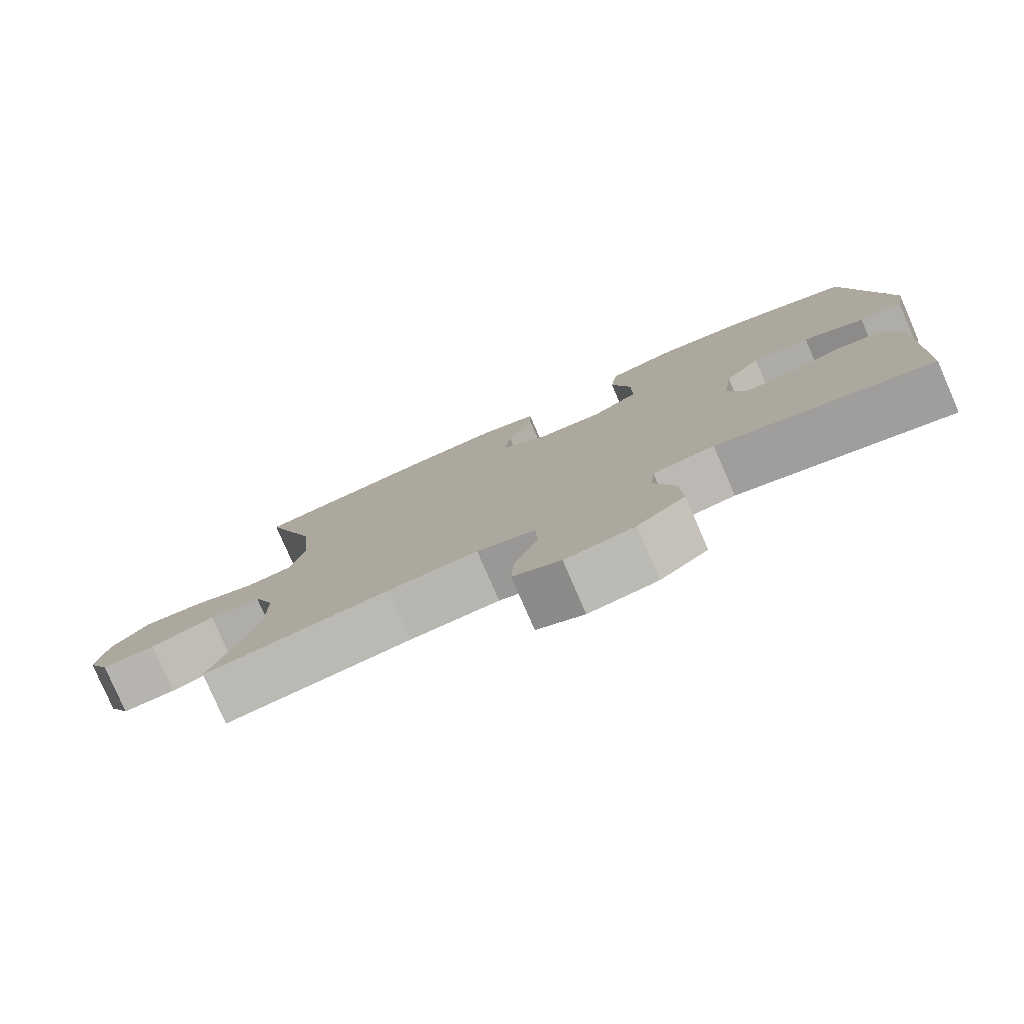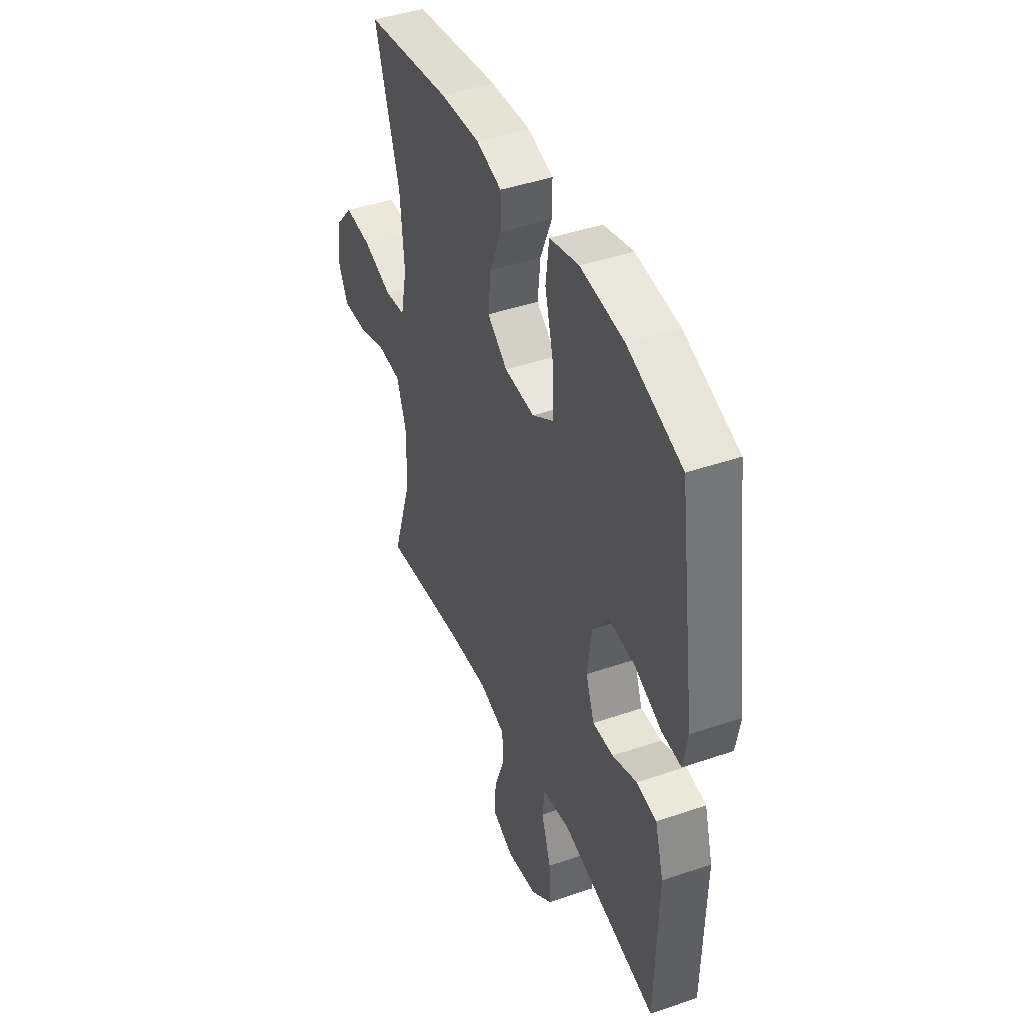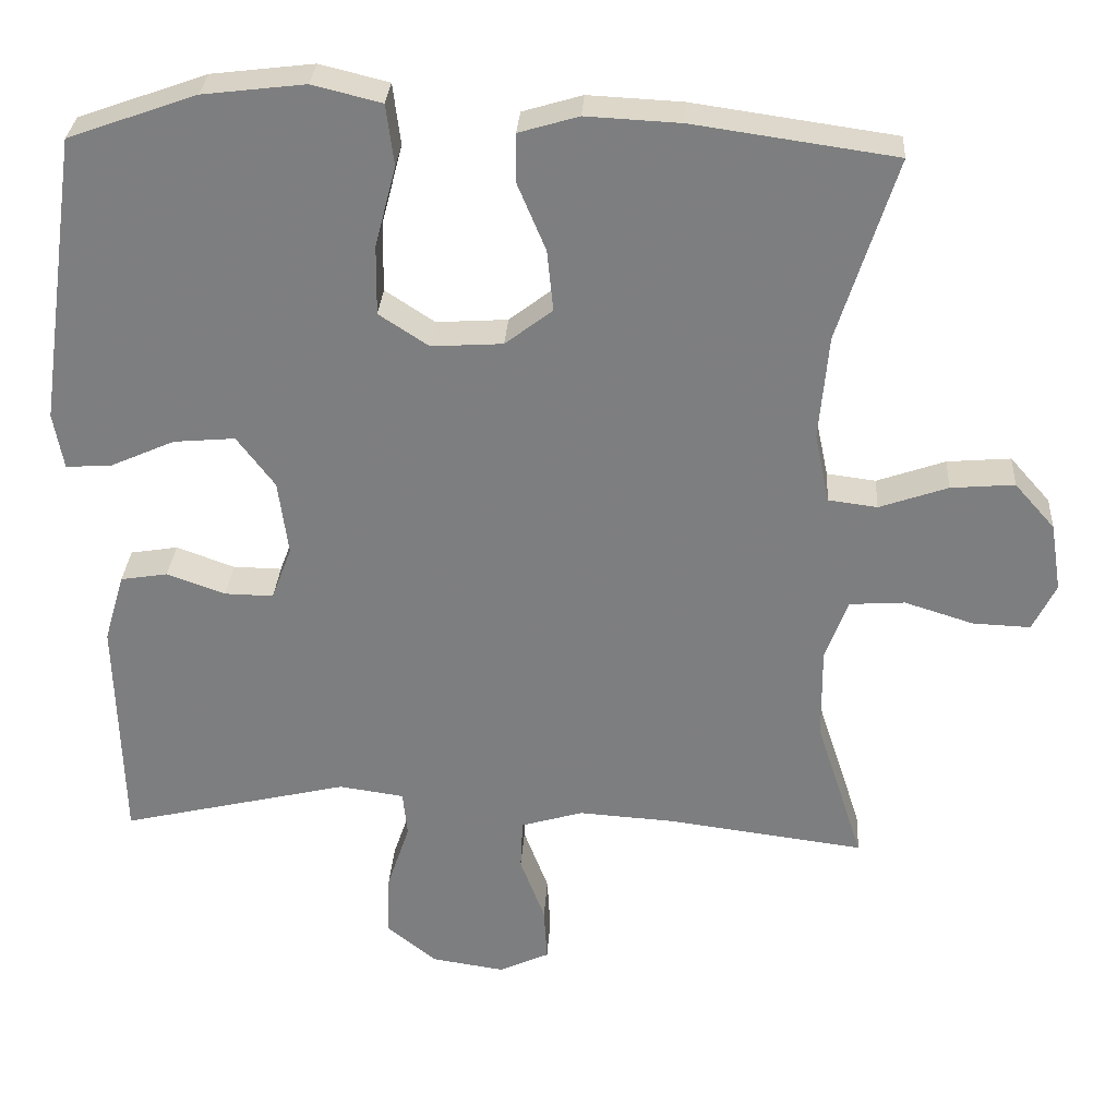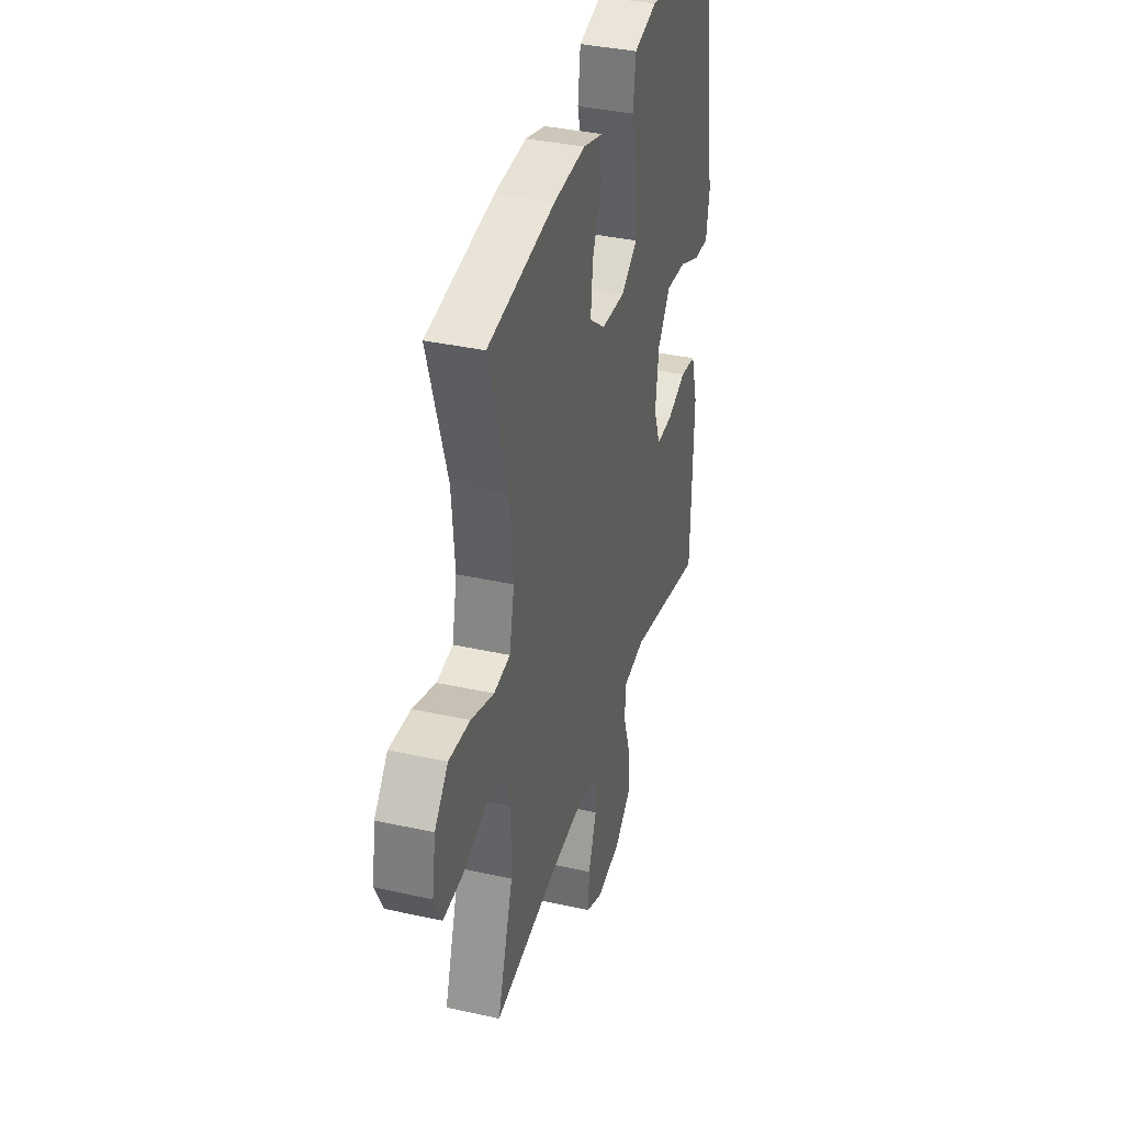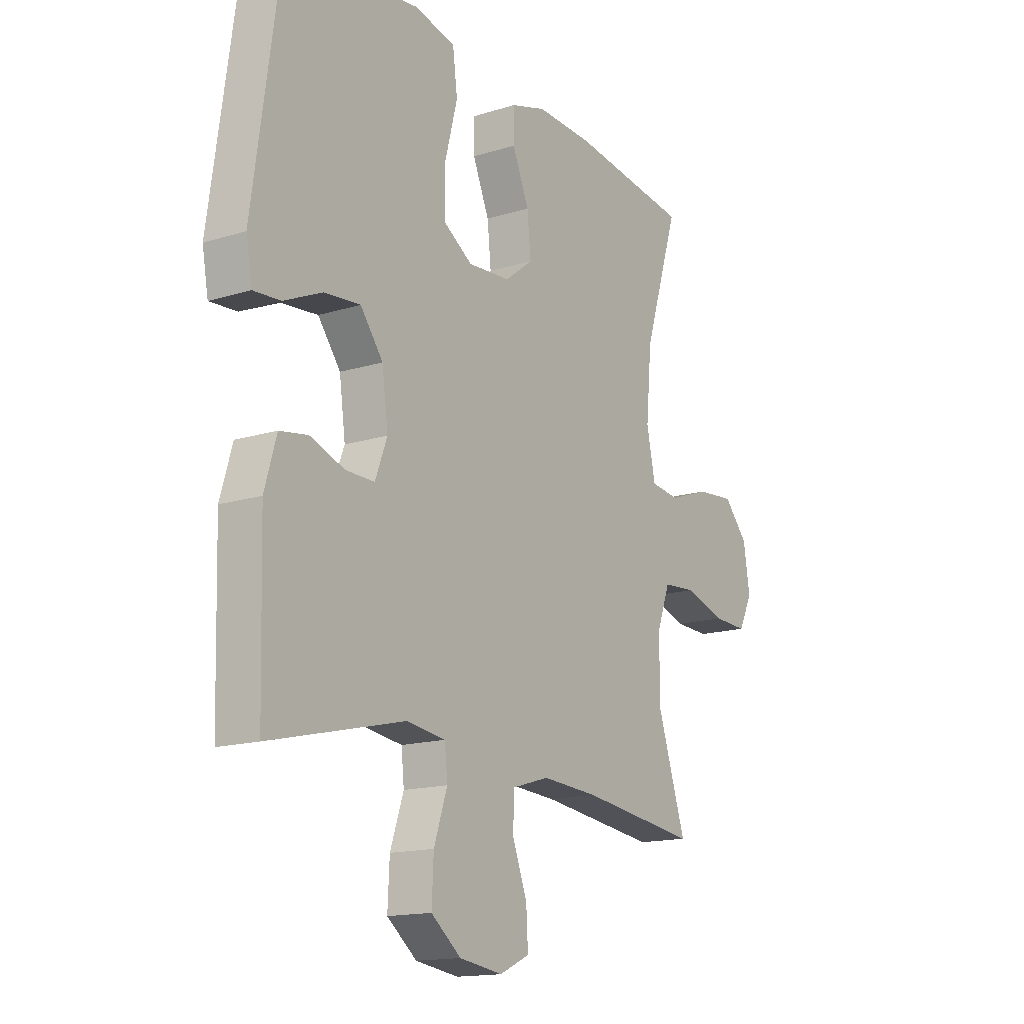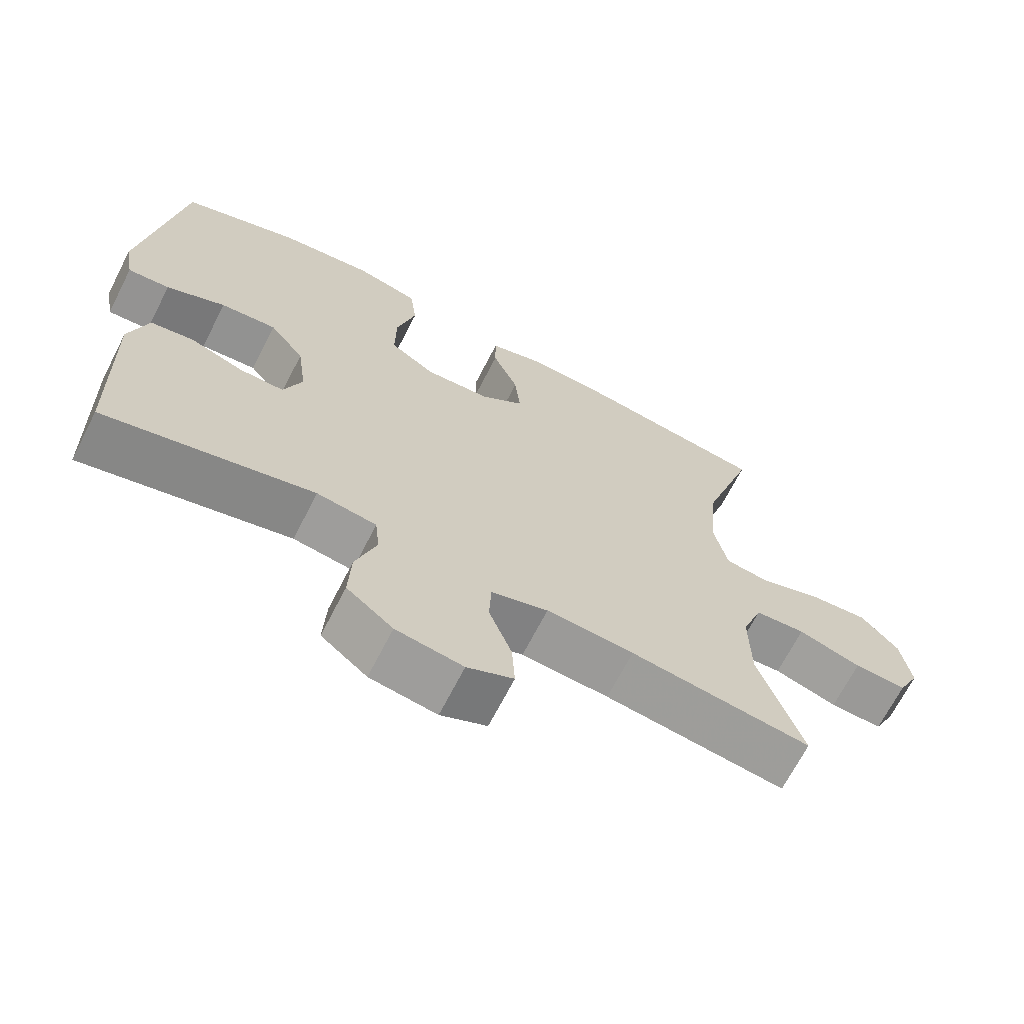
<metadata>
{"format":"obj","ext":"obj","renderer":"f3d","projection":"perspective","resolution":1024,"background":"white","views":[{"elev":-79.6,"azim":23.5,"up":"+Z"},{"elev":43.0,"azim":67.8,"up":"+Z"},{"elev":30.2,"azim":-176.4,"up":"+Z"},{"elev":36.8,"azim":-74.0,"up":"+Z"},{"elev":-15.3,"azim":123.6,"up":"+Z"},{"elev":-68.2,"azim":152.9,"up":"+Z"}]}
</metadata>
<code>
v -0.5 0.07 -0.5
v -0.439 0.07 -0.313
v -0.438 0.07 -0.193
v -0.467 0.07 -0.114
v -0.538 0.07 -0.109
v -0.627 0.07 -0.137
v -0.701 0.07 -0.14
v -0.731 0.07 -0.079
v -0.717 0.07 0.009
v -0.665 0.07 0.068
v -0.583 0.07 0.061
v -0.495 0.07 0.03
v -0.432 0.07 0.038
v -0.413 0.07 0.128
v -0.425 0.07 0.263
v -0.5 0.07 0.5
v -0.24 0.07 0.537
v -0.118 0.07 0.543
v -0.041 0.07 0.52
v -0.041 0.07 0.456
v -0.077 0.07 0.37
v -0.085 0.07 0.291
v -0.024 0.07 0.244
v 0.068 0.07 0.238
v 0.132 0.07 0.28
v 0.131 0.07 0.37
v 0.104 0.07 0.474
v 0.114 0.07 0.553
v 0.203 0.07 0.575
v 0.335 0.07 0.559
v 0.5 0.07 0.5
v 0.553 0.07 0.126
v 0.54 0.07 0.053
v 0.481 0.07 0.057
v 0.398 0.07 0.094
v 0.319 0.07 0.101
v 0.27 0.07 0.036
v 0.257 0.07 -0.061
v 0.283 0.07 -0.13
v 0.346 0.07 -0.129
v 0.421 0.07 -0.102
v 0.482 0.07 -0.112
v 0.508 0.07 -0.201
v 0.5 0.07 -0.5
v 0.206 0.07 -0.43
v 0.122 0.07 -0.442
v 0.116 0.07 -0.501
v 0.145 0.07 -0.587
v 0.149 0.07 -0.669
v 0.084 0.07 -0.721
v -0.01 0.07 -0.735
v -0.075 0.07 -0.705
v -0.071 0.07 -0.634
v -0.039 0.07 -0.549
v -0.042 0.07 -0.483
v -0.122 0.07 -0.459
v -0.245 0.07 -0.467
v -0.5 0 -0.5
v -0.439 0 -0.313
v -0.438 0 -0.193
v -0.467 0 -0.114
v -0.538 0 -0.109
v -0.627 0 -0.137
v -0.701 0 -0.14
v -0.731 0 -0.079
v -0.717 0 0.009
v -0.665 0 0.068
v -0.583 0 0.061
v -0.495 0 0.03
v -0.432 0 0.038
v -0.413 0 0.128
v -0.425 0 0.263
v -0.5 0 0.5
v -0.24 0 0.537
v -0.118 0 0.543
v -0.041 0 0.52
v -0.041 0 0.456
v -0.077 0 0.37
v -0.085 0 0.291
v -0.024 0 0.244
v 0.068 0 0.238
v 0.132 0 0.28
v 0.131 0 0.37
v 0.104 0 0.474
v 0.114 0 0.553
v 0.203 0 0.575
v 0.335 0 0.559
v 0.5 0 0.5
v 0.553 0 0.126
v 0.54 0 0.053
v 0.481 0 0.057
v 0.398 0 0.094
v 0.319 0 0.101
v 0.27 0 0.036
v 0.257 0 -0.061
v 0.283 0 -0.13
v 0.346 0 -0.129
v 0.421 0 -0.102
v 0.482 0 -0.112
v 0.508 0 -0.201
v 0.5 0 -0.5
v 0.206 0 -0.43
v 0.122 0 -0.442
v 0.116 0 -0.501
v 0.145 0 -0.587
v 0.149 0 -0.669
v 0.084 0 -0.721
v -0.01 0 -0.735
v -0.075 0 -0.705
v -0.071 0 -0.634
v -0.039 0 -0.549
v -0.042 0 -0.483
v -0.122 0 -0.459
v -0.245 0 -0.467
f 52 53 54
f 51 52 54
f 50 51 54
f 49 50 54
f 48 49 54
f 47 48 54
f 46 47 54 55
f 43 44 45
f 42 43 45
f 41 42 45
f 40 41 45
f 39 40 45 46
f 46 55 56
f 39 46 56
f 38 39 56
f 33 34 35
f 32 33 35
f 31 32 35
f 30 31 35
f 29 30 35
f 28 29 35
f 27 28 35
f 26 27 35
f 25 26 35 36
f 24 25 36 37
f 19 20 21
f 18 19 21
f 17 18 21
f 16 17 21
f 15 16 21
f 14 15 21 22
f 13 14 22 23
f 10 11 12
f 9 10 12
f 8 9 12
f 7 8 12
f 6 7 12
f 5 6 12
f 4 5 12 13
f 38 56 57
f 37 38 57
f 24 37 57
f 23 24 57
f 13 23 57
f 4 13 57
f 3 4 57
f 57 1 2
f 2 3 57
f 111 110 109
f 111 109 108
f 111 108 107
f 111 107 106
f 111 106 105
f 111 105 104
f 112 111 104 103
f 102 101 100
f 102 100 99
f 102 99 98
f 102 98 97
f 103 102 97 96
f 113 112 103
f 113 103 96
f 113 96 95
f 92 91 90
f 92 90 89
f 92 89 88
f 92 88 87
f 92 87 86
f 92 86 85
f 92 85 84
f 92 84 83
f 93 92 83 82
f 94 93 82 81
f 78 77 76
f 78 76 75
f 78 75 74
f 78 74 73
f 78 73 72
f 79 78 72 71
f 80 79 71 70
f 69 68 67
f 69 67 66
f 69 66 65
f 69 65 64
f 69 64 63
f 69 63 62
f 70 69 62 61
f 114 113 95
f 114 95 94
f 114 94 81
f 114 81 80
f 114 80 70
f 114 70 61
f 114 61 60
f 59 58 114
f 114 60 59
f 1 58 59 2
f 2 59 60 3
f 3 60 61 4
f 4 61 62 5
f 5 62 63 6
f 6 63 64 7
f 7 64 65 8
f 8 65 66 9
f 9 66 67 10
f 10 67 68 11
f 11 68 69 12
f 12 69 70 13
f 13 70 71 14
f 14 71 72 15
f 15 72 73 16
f 16 73 74 17
f 17 74 75 18
f 18 75 76 19
f 19 76 77 20
f 20 77 78 21
f 21 78 79 22
f 22 79 80 23
f 23 80 81 24
f 24 81 82 25
f 25 82 83 26
f 26 83 84 27
f 27 84 85 28
f 28 85 86 29
f 29 86 87 30
f 30 87 88 31
f 31 88 89 32
f 32 89 90 33
f 33 90 91 34
f 34 91 92 35
f 35 92 93 36
f 36 93 94 37
f 37 94 95 38
f 38 95 96 39
f 39 96 97 40
f 40 97 98 41
f 41 98 99 42
f 42 99 100 43
f 43 100 101 44
f 44 101 102 45
f 45 102 103 46
f 46 103 104 47
f 47 104 105 48
f 48 105 106 49
f 49 106 107 50
f 50 107 108 51
f 51 108 109 52
f 52 109 110 53
f 53 110 111 54
f 54 111 112 55
f 55 112 113 56
f 56 113 114 57
f 57 114 58 1

</code>
